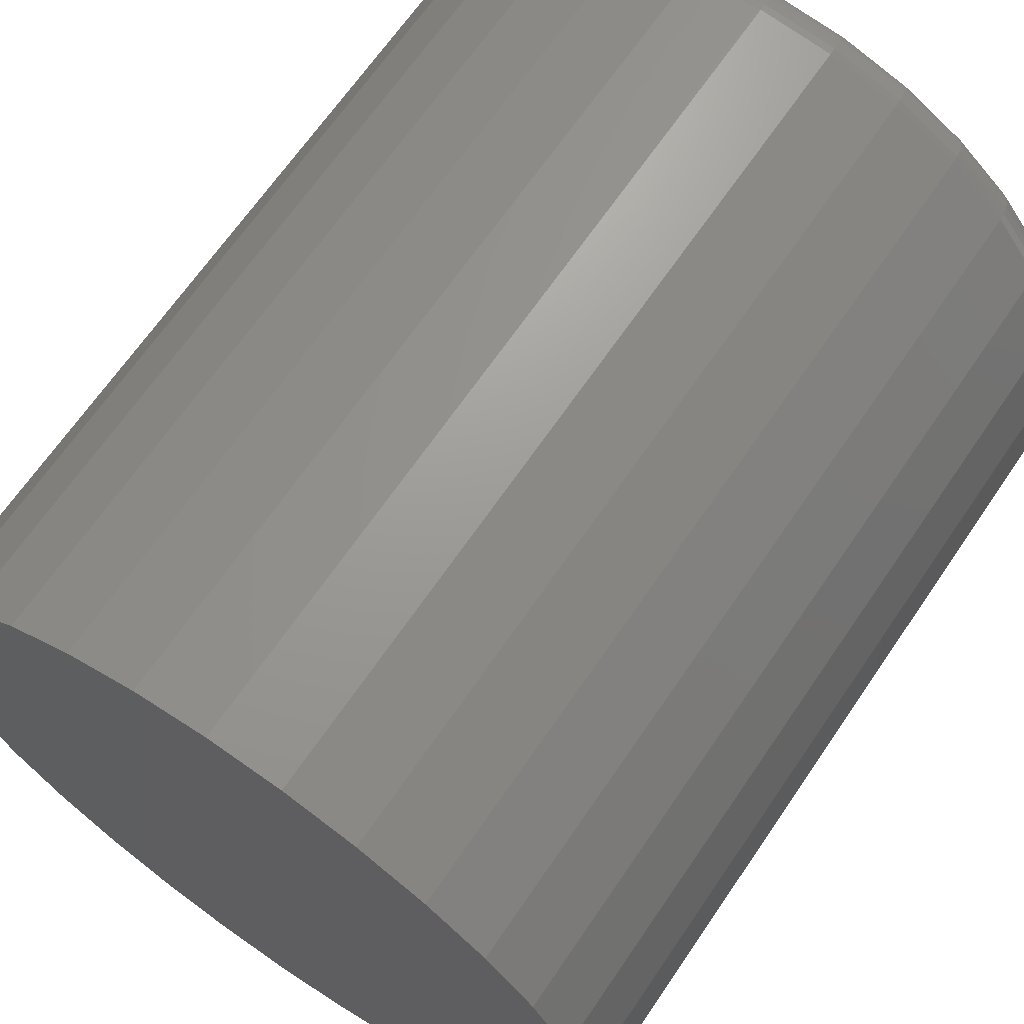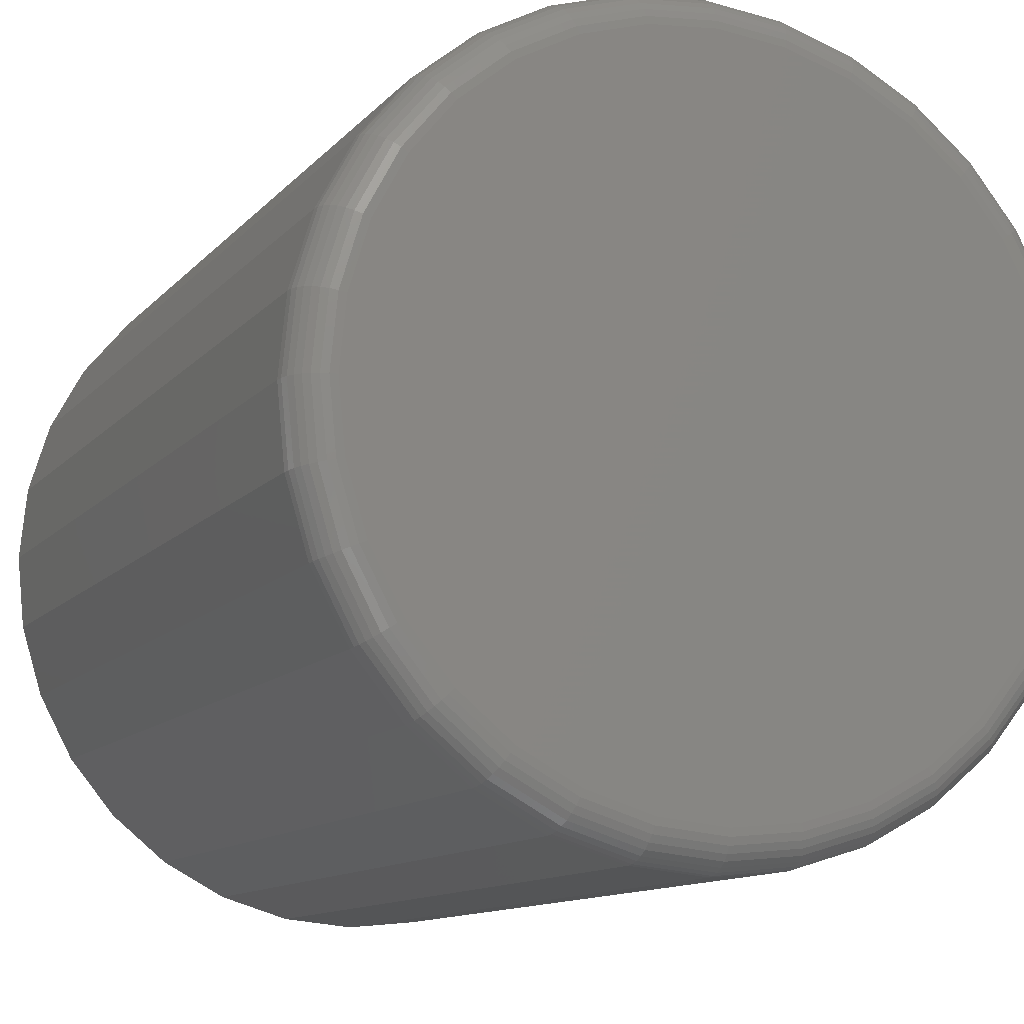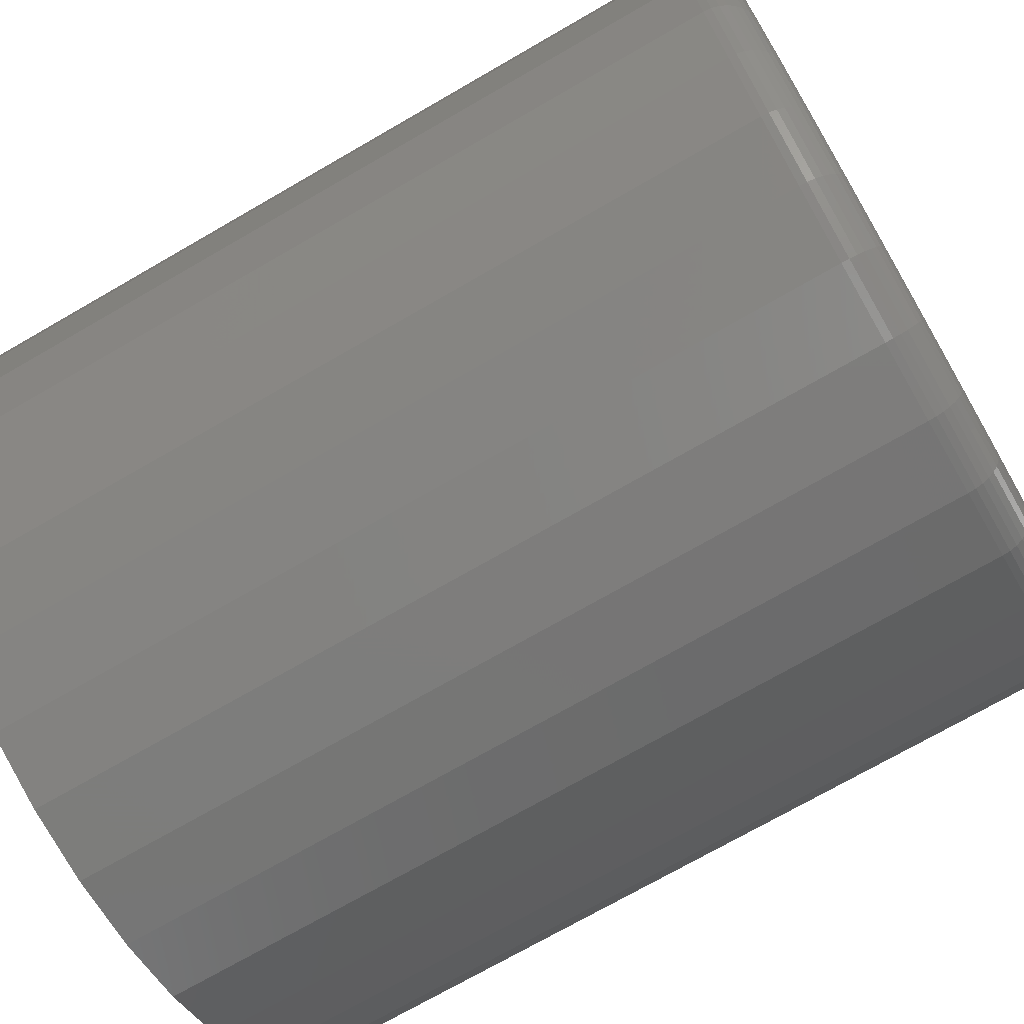
<metadata>
{"format":"stl","ext":"stl","renderer":"f3d","projection":"perspective","resolution":1024,"background":"white","views":[{"elev":66.9,"azim":-145.7,"up":"+Y"},{"elev":-11.7,"azim":-24.1,"up":"+Y"},{"elev":-72.6,"azim":-60.0,"up":"+Y"}]}
</metadata>
<code>
# stl→obj: 320 verts, 636 faces
v 0.4993 -0.1987 0.1797
v 0.527 -0.1987 0.1797
v 0.5132 -0.1973 0.1797
v 0.4859 -0.2027 0.1797
v 0.5404 -0.2027 0.1797
v 0.4736 -0.2093 0.1797
v 0.5527 -0.2093 0.1797
v 0.4629 -0.2181 0.1797
v 0.5635 -0.2181 0.1797
v 0.454 -0.2289 0.1797
v 0.5723 -0.2289 0.1797
v 0.5723 -0.3079 0.1797
v 0.4629 -0.3187 0.1797
v 0.5635 -0.3187 0.1797
v 0.4736 -0.3276 0.1797
v 0.5527 -0.3276 0.1797
v 0.4859 -0.3341 0.1797
v 0.5404 -0.3341 0.1797
v 0.4993 -0.3382 0.1797
v 0.527 -0.3382 0.1797
v 0.5132 -0.3396 0.1797
v 0.5789 -0.2412 0.1797
v 0.4474 -0.2412 0.1797
v 0.5829 -0.2545 0.1797
v 0.4434 -0.2545 0.1797
v 0.5843 -0.2684 0.1797
v 0.442 -0.2684 0.1797
v 0.5829 -0.2823 0.1797
v 0.4434 -0.2823 0.1797
v 0.5789 -0.2956 0.1797
v 0.4474 -0.2956 0.1797
v 0.454 -0.3079 0.1797
v 0.5921 -0.2684 0
v 0.5921 -0.2684 0.1719
v 0.5906 -0.2838 0
v 0.5906 -0.2838 0.1719
v 0.5861 -0.2986 0
v 0.5861 -0.2986 0.1719
v 0.5788 -0.3123 0
v 0.5788 -0.3123 0.1719
v 0.569 -0.3242 0
v 0.569 -0.3242 0.1719
v 0.557 -0.3341 0
v 0.557 -0.3341 0.1719
v 0.5434 -0.3414 0
v 0.5434 -0.3414 0.1719
v 0.5286 -0.3459 0
v 0.5286 -0.3459 0.1719
v 0.5132 -0.3474 0
v 0.5132 -0.3474 0.1719
v 0.4978 -0.3459 0
v 0.4978 -0.3459 0.1719
v 0.4829 -0.3414 0
v 0.4829 -0.3414 0.1719
v 0.4693 -0.3341 0
v 0.4693 -0.3341 0.1719
v 0.4573 -0.3242 0
v 0.4573 -0.3242 0.1719
v 0.4475 -0.3123 0
v 0.4475 -0.3123 0.1719
v 0.4402 -0.2986 0
v 0.4402 -0.2986 0.1719
v 0.4357 -0.2838 0
v 0.4357 -0.2838 0.1719
v 0.4342 -0.2684 0
v 0.4342 -0.2684 0.1719
v 0.4357 -0.253 0
v 0.4357 -0.253 0.1719
v 0.4402 -0.2382 0
v 0.4402 -0.2382 0.1719
v 0.4475 -0.2246 0
v 0.4475 -0.2246 0.1719
v 0.4573 -0.2126 0
v 0.4573 -0.2126 0.1719
v 0.4693 -0.2028 0
v 0.4693 -0.2028 0.1719
v 0.4829 -0.1955 0
v 0.4829 -0.1955 0.1719
v 0.4978 -0.191 0
v 0.4978 -0.191 0.1719
v 0.5132 -0.1895 0
v 0.5132 -0.1895 0.1719
v 0.5286 -0.191 0
v 0.5286 -0.191 0.1719
v 0.5434 -0.1955 0
v 0.5434 -0.1955 0.1719
v 0.557 -0.2028 0
v 0.557 -0.2028 0.1719
v 0.569 -0.2126 0
v 0.569 -0.2126 0.1719
v 0.5788 -0.2246 0
v 0.5788 -0.2246 0.1719
v 0.5861 -0.2382 0
v 0.5861 -0.2382 0.1719
v 0.5906 -0.253 0
v 0.5906 -0.253 0.1719
v 0.4405 -0.2684 0.1795
v 0.4419 -0.2542 0.1795
v 0.439 -0.2684 0.1791
v 0.4405 -0.254 0.1791
v 0.4377 -0.2684 0.1784
v 0.4391 -0.2537 0.1784
v 0.4365 -0.2684 0.1774
v 0.438 -0.2535 0.1774
v 0.4355 -0.2684 0.1762
v 0.437 -0.2533 0.1762
v 0.4348 -0.2684 0.1749
v 0.4363 -0.2531 0.1749
v 0.4344 -0.2684 0.1734
v 0.4359 -0.253 0.1734
v 0.5844 -0.2542 0.1795
v 0.5858 -0.2684 0.1795
v 0.5859 -0.254 0.1791
v 0.5873 -0.2684 0.1791
v 0.5872 -0.2537 0.1784
v 0.5886 -0.2684 0.1784
v 0.5883 -0.2535 0.1774
v 0.5898 -0.2684 0.1774
v 0.5893 -0.2533 0.1762
v 0.5908 -0.2684 0.1762
v 0.59 -0.2531 0.1749
v 0.5915 -0.2684 0.1749
v 0.5904 -0.253 0.1734
v 0.592 -0.2684 0.1734
v 0.5803 -0.2406 0.1795
v 0.5816 -0.2401 0.1791
v 0.5829 -0.2395 0.1784
v 0.584 -0.2391 0.1774
v 0.5849 -0.2387 0.1762
v 0.5855 -0.2384 0.1749
v 0.586 -0.2383 0.1734
v 0.5736 -0.2281 0.1795
v 0.5748 -0.2272 0.1791
v 0.5759 -0.2265 0.1784
v 0.5769 -0.2258 0.1774
v 0.5777 -0.2253 0.1762
v 0.5783 -0.2249 0.1749
v 0.5787 -0.2246 0.1734
v 0.5645 -0.217 0.1795
v 0.5656 -0.216 0.1791
v 0.5665 -0.2151 0.1784
v 0.5674 -0.2142 0.1774
v 0.5681 -0.2135 0.1762
v 0.5686 -0.213 0.1749
v 0.5689 -0.2127 0.1734
v 0.5535 -0.208 0.1795
v 0.5543 -0.2068 0.1791
v 0.5551 -0.2057 0.1784
v 0.5557 -0.2047 0.1774
v 0.5563 -0.2039 0.1762
v 0.5567 -0.2033 0.1749
v 0.5569 -0.2029 0.1734
v 0.541 -0.2013 0.1795
v 0.5415 -0.1999 0.1791
v 0.542 -0.1987 0.1784
v 0.5425 -0.1976 0.1774
v 0.5429 -0.1967 0.1762
v 0.5431 -0.196 0.1749
v 0.5433 -0.1956 0.1734
v 0.5273 -0.1972 0.1795
v 0.5276 -0.1957 0.1791
v 0.5279 -0.1944 0.1784
v 0.5281 -0.1932 0.1774
v 0.5283 -0.1923 0.1762
v 0.5284 -0.1916 0.1749
v 0.5285 -0.1911 0.1734
v 0.5132 -0.1958 0.1795
v 0.5132 -0.1943 0.1791
v 0.5132 -0.1929 0.1784
v 0.5132 -0.1918 0.1774
v 0.5132 -0.1908 0.1762
v 0.5132 -0.1901 0.1749
v 0.5132 -0.1896 0.1734
v 0.499 -0.1972 0.1795
v 0.4987 -0.1957 0.1791
v 0.4984 -0.1944 0.1784
v 0.4982 -0.1932 0.1774
v 0.498 -0.1923 0.1762
v 0.4979 -0.1916 0.1749
v 0.4978 -0.1911 0.1734
v 0.4854 -0.2013 0.1795
v 0.4848 -0.1999 0.1791
v 0.4843 -0.1987 0.1784
v 0.4838 -0.1976 0.1774
v 0.4834 -0.1967 0.1762
v 0.4832 -0.196 0.1749
v 0.483 -0.1956 0.1734
v 0.4728 -0.208 0.1795
v 0.472 -0.2068 0.1791
v 0.4712 -0.2057 0.1784
v 0.4706 -0.2047 0.1774
v 0.47 -0.2039 0.1762
v 0.4696 -0.2033 0.1749
v 0.4694 -0.2029 0.1734
v 0.4618 -0.217 0.1795
v 0.4607 -0.216 0.1791
v 0.4598 -0.2151 0.1784
v 0.459 -0.2142 0.1774
v 0.4583 -0.2135 0.1762
v 0.4578 -0.213 0.1749
v 0.4574 -0.2127 0.1734
v 0.4527 -0.2281 0.1795
v 0.4515 -0.2272 0.1791
v 0.4504 -0.2265 0.1784
v 0.4494 -0.2258 0.1774
v 0.4486 -0.2253 0.1762
v 0.448 -0.2249 0.1749
v 0.4476 -0.2246 0.1734
v 0.446 -0.2406 0.1795
v 0.4447 -0.2401 0.1791
v 0.4434 -0.2395 0.1784
v 0.4423 -0.2391 0.1774
v 0.4414 -0.2387 0.1762
v 0.4408 -0.2384 0.1749
v 0.4404 -0.2383 0.1734
v 0.5844 -0.2826 0.1795
v 0.5859 -0.2829 0.1791
v 0.5872 -0.2831 0.1784
v 0.5883 -0.2834 0.1774
v 0.5893 -0.2836 0.1762
v 0.59 -0.2837 0.1749
v 0.5904 -0.2838 0.1734
v 0.4419 -0.2826 0.1795
v 0.4405 -0.2829 0.1791
v 0.4391 -0.2831 0.1784
v 0.438 -0.2834 0.1774
v 0.437 -0.2836 0.1762
v 0.4363 -0.2837 0.1749
v 0.4359 -0.2838 0.1734
v 0.446 -0.2962 0.1795
v 0.4447 -0.2968 0.1791
v 0.4434 -0.2973 0.1784
v 0.4423 -0.2978 0.1774
v 0.4414 -0.2981 0.1762
v 0.4408 -0.2984 0.1749
v 0.4404 -0.2986 0.1734
v 0.4527 -0.3088 0.1795
v 0.4515 -0.3096 0.1791
v 0.4504 -0.3104 0.1784
v 0.4494 -0.311 0.1774
v 0.4486 -0.3116 0.1762
v 0.448 -0.312 0.1749
v 0.4476 -0.3122 0.1734
v 0.4618 -0.3198 0.1795
v 0.4607 -0.3208 0.1791
v 0.4598 -0.3218 0.1784
v 0.459 -0.3226 0.1774
v 0.4583 -0.3233 0.1762
v 0.4578 -0.3238 0.1749
v 0.4574 -0.3241 0.1734
v 0.4728 -0.3288 0.1795
v 0.472 -0.3301 0.1791
v 0.4712 -0.3312 0.1784
v 0.4706 -0.3322 0.1774
v 0.47 -0.333 0.1762
v 0.4696 -0.3336 0.1749
v 0.4694 -0.3339 0.1734
v 0.4854 -0.3355 0.1795
v 0.4848 -0.3369 0.1791
v 0.4843 -0.3382 0.1784
v 0.4838 -0.3392 0.1774
v 0.4834 -0.3401 0.1762
v 0.4832 -0.3408 0.1749
v 0.483 -0.3412 0.1734
v 0.499 -0.3397 0.1795
v 0.4987 -0.3411 0.1791
v 0.4984 -0.3424 0.1784
v 0.4982 -0.3436 0.1774
v 0.498 -0.3446 0.1762
v 0.4979 -0.3453 0.1749
v 0.4978 -0.3457 0.1734
v 0.5132 -0.3411 0.1795
v 0.5132 -0.3425 0.1791
v 0.5132 -0.3439 0.1784
v 0.5132 -0.3451 0.1774
v 0.5132 -0.3461 0.1762
v 0.5132 -0.3468 0.1749
v 0.5132 -0.3472 0.1734
v 0.5273 -0.3397 0.1795
v 0.5276 -0.3411 0.1791
v 0.5279 -0.3424 0.1784
v 0.5281 -0.3436 0.1774
v 0.5283 -0.3446 0.1762
v 0.5284 -0.3453 0.1749
v 0.5285 -0.3457 0.1734
v 0.541 -0.3355 0.1795
v 0.5415 -0.3369 0.1791
v 0.542 -0.3382 0.1784
v 0.5425 -0.3392 0.1774
v 0.5429 -0.3401 0.1762
v 0.5431 -0.3408 0.1749
v 0.5433 -0.3412 0.1734
v 0.5535 -0.3288 0.1795
v 0.5543 -0.3301 0.1791
v 0.5551 -0.3312 0.1784
v 0.5557 -0.3322 0.1774
v 0.5563 -0.333 0.1762
v 0.5567 -0.3336 0.1749
v 0.5569 -0.3339 0.1734
v 0.5645 -0.3198 0.1795
v 0.5656 -0.3208 0.1791
v 0.5665 -0.3218 0.1784
v 0.5674 -0.3226 0.1774
v 0.5681 -0.3233 0.1762
v 0.5686 -0.3238 0.1749
v 0.5689 -0.3241 0.1734
v 0.5736 -0.3088 0.1795
v 0.5748 -0.3096 0.1791
v 0.5759 -0.3104 0.1784
v 0.5769 -0.311 0.1774
v 0.5777 -0.3116 0.1762
v 0.5783 -0.312 0.1749
v 0.5787 -0.3122 0.1734
v 0.5803 -0.2962 0.1795
v 0.5816 -0.2968 0.1791
v 0.5829 -0.2973 0.1784
v 0.584 -0.2978 0.1774
v 0.5849 -0.2981 0.1762
v 0.5855 -0.2984 0.1749
v 0.586 -0.2986 0.1734
f 1 2 3
f 2 1 4
f 2 4 5
f 5 4 6
f 5 6 7
f 7 6 8
f 7 8 9
f 9 8 10
f 9 10 11
f 12 13 14
f 14 13 15
f 14 15 16
f 16 15 17
f 16 17 18
f 18 17 19
f 18 19 20
f 20 19 21
f 11 10 22
f 22 10 23
f 22 23 24
f 24 23 25
f 24 25 26
f 26 25 27
f 26 27 28
f 28 27 29
f 28 29 30
f 30 29 31
f 30 31 12
f 12 31 32
f 12 32 13
f 33 34 35
f 35 34 36
f 35 36 37
f 37 36 38
f 37 38 39
f 39 38 40
f 39 40 41
f 41 40 42
f 41 42 43
f 43 42 44
f 43 44 45
f 45 44 46
f 45 46 47
f 47 46 48
f 47 48 49
f 49 48 50
f 49 50 51
f 51 50 52
f 51 52 53
f 53 52 54
f 53 54 55
f 55 54 56
f 55 56 57
f 57 56 58
f 57 58 59
f 59 58 60
f 59 60 61
f 61 60 62
f 61 62 63
f 63 62 64
f 63 64 65
f 65 64 66
f 65 66 67
f 67 66 68
f 67 68 69
f 69 68 70
f 69 70 71
f 71 70 72
f 71 72 73
f 73 72 74
f 73 74 75
f 75 74 76
f 75 76 77
f 77 76 78
f 77 78 79
f 79 78 80
f 79 80 81
f 81 80 82
f 81 82 83
f 83 82 84
f 83 84 85
f 85 84 86
f 85 86 87
f 87 86 88
f 87 88 89
f 89 88 90
f 89 90 91
f 91 90 92
f 91 92 93
f 93 92 94
f 93 94 95
f 95 94 96
f 95 96 33
f 33 96 34
f 27 25 97
f 97 25 98
f 97 98 99
f 99 98 100
f 99 100 101
f 101 100 102
f 101 102 103
f 103 102 104
f 103 104 105
f 105 104 106
f 105 106 107
f 107 106 108
f 107 108 109
f 109 108 110
f 109 110 66
f 66 110 68
f 24 26 111
f 111 26 112
f 111 112 113
f 113 112 114
f 113 114 115
f 115 114 116
f 115 116 117
f 117 116 118
f 117 118 119
f 119 118 120
f 119 120 121
f 121 120 122
f 121 122 123
f 123 122 124
f 123 124 96
f 96 124 34
f 22 24 125
f 125 24 111
f 125 111 126
f 126 111 113
f 126 113 127
f 127 113 115
f 127 115 128
f 128 115 117
f 128 117 129
f 129 117 119
f 129 119 130
f 130 119 121
f 130 121 131
f 131 121 123
f 131 123 94
f 94 123 96
f 11 22 132
f 132 22 125
f 132 125 133
f 133 125 126
f 133 126 134
f 134 126 127
f 134 127 135
f 135 127 128
f 135 128 136
f 136 128 129
f 136 129 137
f 137 129 130
f 137 130 138
f 138 130 131
f 138 131 92
f 92 131 94
f 9 11 139
f 139 11 132
f 139 132 140
f 140 132 133
f 140 133 141
f 141 133 134
f 141 134 142
f 142 134 135
f 142 135 143
f 143 135 136
f 143 136 144
f 144 136 137
f 144 137 145
f 145 137 138
f 145 138 90
f 90 138 92
f 7 9 146
f 146 9 139
f 146 139 147
f 147 139 140
f 147 140 148
f 148 140 141
f 148 141 149
f 149 141 142
f 149 142 150
f 150 142 143
f 150 143 151
f 151 143 144
f 151 144 152
f 152 144 145
f 152 145 88
f 88 145 90
f 5 7 153
f 153 7 146
f 153 146 154
f 154 146 147
f 154 147 155
f 155 147 148
f 155 148 156
f 156 148 149
f 156 149 157
f 157 149 150
f 157 150 158
f 158 150 151
f 158 151 159
f 159 151 152
f 159 152 86
f 86 152 88
f 2 5 160
f 160 5 153
f 160 153 161
f 161 153 154
f 161 154 162
f 162 154 155
f 162 155 163
f 163 155 156
f 163 156 164
f 164 156 157
f 164 157 165
f 165 157 158
f 165 158 166
f 166 158 159
f 166 159 84
f 84 159 86
f 3 2 167
f 167 2 160
f 167 160 168
f 168 160 161
f 168 161 169
f 169 161 162
f 169 162 170
f 170 162 163
f 170 163 171
f 171 163 164
f 171 164 172
f 172 164 165
f 172 165 173
f 173 165 166
f 173 166 82
f 82 166 84
f 1 3 174
f 174 3 167
f 174 167 175
f 175 167 168
f 175 168 176
f 176 168 169
f 176 169 177
f 177 169 170
f 177 170 178
f 178 170 171
f 178 171 179
f 179 171 172
f 179 172 180
f 180 172 173
f 180 173 80
f 80 173 82
f 4 1 181
f 181 1 174
f 181 174 182
f 182 174 175
f 182 175 183
f 183 175 176
f 183 176 184
f 184 176 177
f 184 177 185
f 185 177 178
f 185 178 186
f 186 178 179
f 186 179 187
f 187 179 180
f 187 180 78
f 78 180 80
f 6 4 188
f 188 4 181
f 188 181 189
f 189 181 182
f 189 182 190
f 190 182 183
f 190 183 191
f 191 183 184
f 191 184 192
f 192 184 185
f 192 185 193
f 193 185 186
f 193 186 194
f 194 186 187
f 194 187 76
f 76 187 78
f 8 6 195
f 195 6 188
f 195 188 196
f 196 188 189
f 196 189 197
f 197 189 190
f 197 190 198
f 198 190 191
f 198 191 199
f 199 191 192
f 199 192 200
f 200 192 193
f 200 193 201
f 201 193 194
f 201 194 74
f 74 194 76
f 10 8 202
f 202 8 195
f 202 195 203
f 203 195 196
f 203 196 204
f 204 196 197
f 204 197 205
f 205 197 198
f 205 198 206
f 206 198 199
f 206 199 207
f 207 199 200
f 207 200 208
f 208 200 201
f 208 201 72
f 72 201 74
f 23 10 209
f 209 10 202
f 209 202 210
f 210 202 203
f 210 203 211
f 211 203 204
f 211 204 212
f 212 204 205
f 212 205 213
f 213 205 206
f 213 206 214
f 214 206 207
f 214 207 215
f 215 207 208
f 215 208 70
f 70 208 72
f 25 23 98
f 98 23 209
f 98 209 100
f 100 209 210
f 100 210 102
f 102 210 211
f 102 211 104
f 104 211 212
f 104 212 106
f 106 212 213
f 106 213 108
f 108 213 214
f 108 214 110
f 110 214 215
f 110 215 68
f 68 215 70
f 26 28 112
f 112 28 216
f 112 216 114
f 114 216 217
f 114 217 116
f 116 217 218
f 116 218 118
f 118 218 219
f 118 219 120
f 120 219 220
f 120 220 122
f 122 220 221
f 122 221 124
f 124 221 222
f 124 222 34
f 34 222 36
f 29 27 223
f 223 27 97
f 223 97 224
f 224 97 99
f 224 99 225
f 225 99 101
f 225 101 226
f 226 101 103
f 226 103 227
f 227 103 105
f 227 105 228
f 228 105 107
f 228 107 229
f 229 107 109
f 229 109 64
f 64 109 66
f 31 29 230
f 230 29 223
f 230 223 231
f 231 223 224
f 231 224 232
f 232 224 225
f 232 225 233
f 233 225 226
f 233 226 234
f 234 226 227
f 234 227 235
f 235 227 228
f 235 228 236
f 236 228 229
f 236 229 62
f 62 229 64
f 32 31 237
f 237 31 230
f 237 230 238
f 238 230 231
f 238 231 239
f 239 231 232
f 239 232 240
f 240 232 233
f 240 233 241
f 241 233 234
f 241 234 242
f 242 234 235
f 242 235 243
f 243 235 236
f 243 236 60
f 60 236 62
f 13 32 244
f 244 32 237
f 244 237 245
f 245 237 238
f 245 238 246
f 246 238 239
f 246 239 247
f 247 239 240
f 247 240 248
f 248 240 241
f 248 241 249
f 249 241 242
f 249 242 250
f 250 242 243
f 250 243 58
f 58 243 60
f 15 13 251
f 251 13 244
f 251 244 252
f 252 244 245
f 252 245 253
f 253 245 246
f 253 246 254
f 254 246 247
f 254 247 255
f 255 247 248
f 255 248 256
f 256 248 249
f 256 249 257
f 257 249 250
f 257 250 56
f 56 250 58
f 17 15 258
f 258 15 251
f 258 251 259
f 259 251 252
f 259 252 260
f 260 252 253
f 260 253 261
f 261 253 254
f 261 254 262
f 262 254 255
f 262 255 263
f 263 255 256
f 263 256 264
f 264 256 257
f 264 257 54
f 54 257 56
f 19 17 265
f 265 17 258
f 265 258 266
f 266 258 259
f 266 259 267
f 267 259 260
f 267 260 268
f 268 260 261
f 268 261 269
f 269 261 262
f 269 262 270
f 270 262 263
f 270 263 271
f 271 263 264
f 271 264 52
f 52 264 54
f 21 19 272
f 272 19 265
f 272 265 273
f 273 265 266
f 273 266 274
f 274 266 267
f 274 267 275
f 275 267 268
f 275 268 276
f 276 268 269
f 276 269 277
f 277 269 270
f 277 270 278
f 278 270 271
f 278 271 50
f 50 271 52
f 20 21 279
f 279 21 272
f 279 272 280
f 280 272 273
f 280 273 281
f 281 273 274
f 281 274 282
f 282 274 275
f 282 275 283
f 283 275 276
f 283 276 284
f 284 276 277
f 284 277 285
f 285 277 278
f 285 278 48
f 48 278 50
f 18 20 286
f 286 20 279
f 286 279 287
f 287 279 280
f 287 280 288
f 288 280 281
f 288 281 289
f 289 281 282
f 289 282 290
f 290 282 283
f 290 283 291
f 291 283 284
f 291 284 292
f 292 284 285
f 292 285 46
f 46 285 48
f 16 18 293
f 293 18 286
f 293 286 294
f 294 286 287
f 294 287 295
f 295 287 288
f 295 288 296
f 296 288 289
f 296 289 297
f 297 289 290
f 297 290 298
f 298 290 291
f 298 291 299
f 299 291 292
f 299 292 44
f 44 292 46
f 14 16 300
f 300 16 293
f 300 293 301
f 301 293 294
f 301 294 302
f 302 294 295
f 302 295 303
f 303 295 296
f 303 296 304
f 304 296 297
f 304 297 305
f 305 297 298
f 305 298 306
f 306 298 299
f 306 299 42
f 42 299 44
f 12 14 307
f 307 14 300
f 307 300 308
f 308 300 301
f 308 301 309
f 309 301 302
f 309 302 310
f 310 302 303
f 310 303 311
f 311 303 304
f 311 304 312
f 312 304 305
f 312 305 313
f 313 305 306
f 313 306 40
f 40 306 42
f 30 12 314
f 314 12 307
f 314 307 315
f 315 307 308
f 315 308 316
f 316 308 309
f 316 309 317
f 317 309 310
f 317 310 318
f 318 310 311
f 318 311 319
f 319 311 312
f 319 312 320
f 320 312 313
f 320 313 38
f 38 313 40
f 28 30 216
f 216 30 314
f 216 314 217
f 217 314 315
f 217 315 218
f 218 315 316
f 218 316 219
f 219 316 317
f 219 317 220
f 220 317 318
f 220 318 221
f 221 318 319
f 221 319 222
f 222 319 320
f 222 320 36
f 36 320 38
f 81 83 79
f 77 79 83
f 85 77 83
f 75 77 85
f 87 75 85
f 73 75 87
f 89 73 87
f 43 55 41
f 53 55 43
f 45 53 43
f 51 53 45
f 47 51 45
f 49 51 47
f 55 57 41
f 41 57 59
f 41 59 39
f 39 59 61
f 39 61 37
f 37 61 63
f 37 63 35
f 35 63 65
f 35 65 33
f 33 65 67
f 33 67 95
f 95 67 69
f 95 69 93
f 93 69 71
f 93 71 91
f 91 71 73
f 91 73 89

</code>
